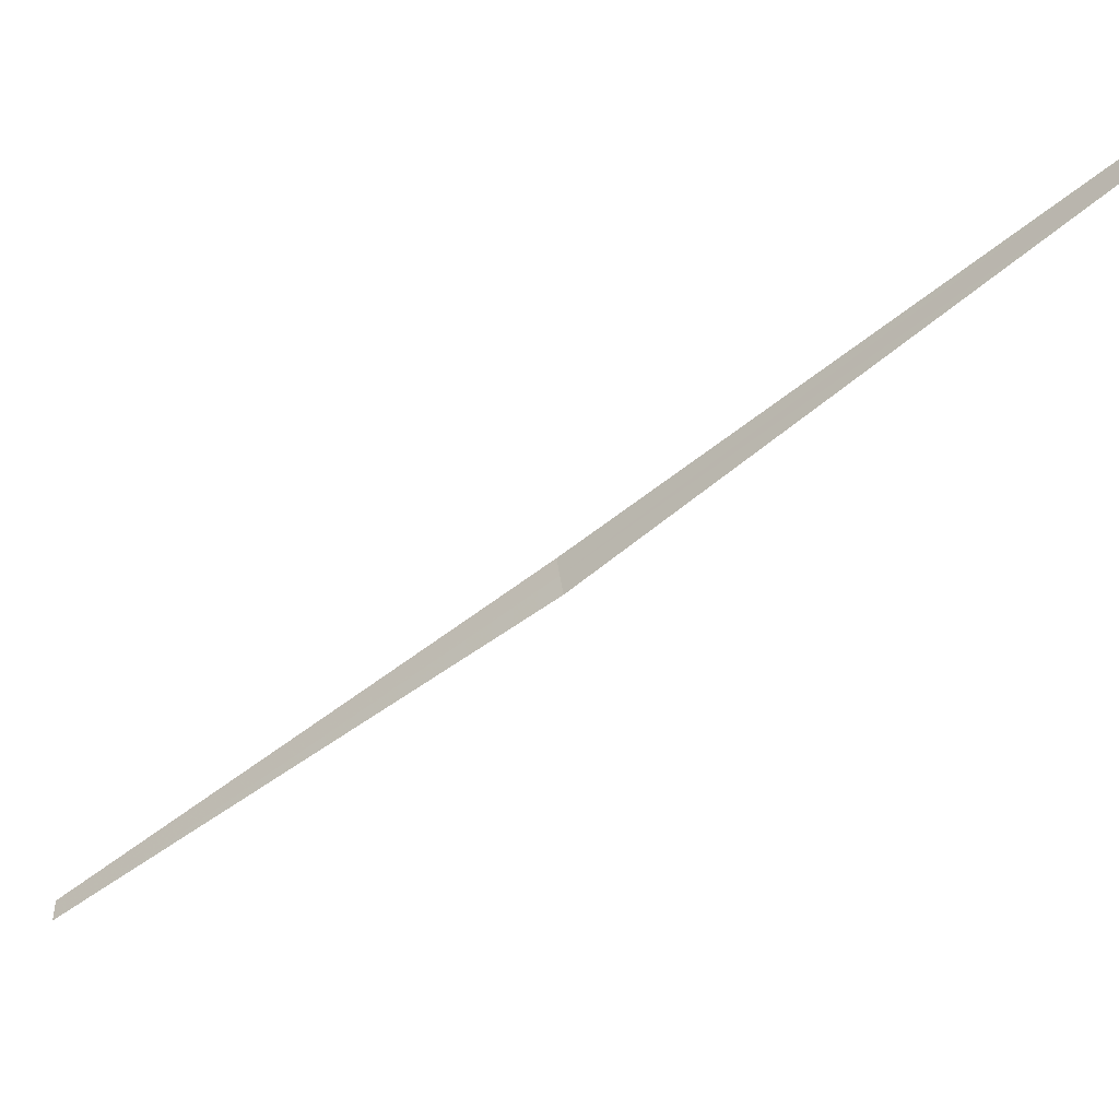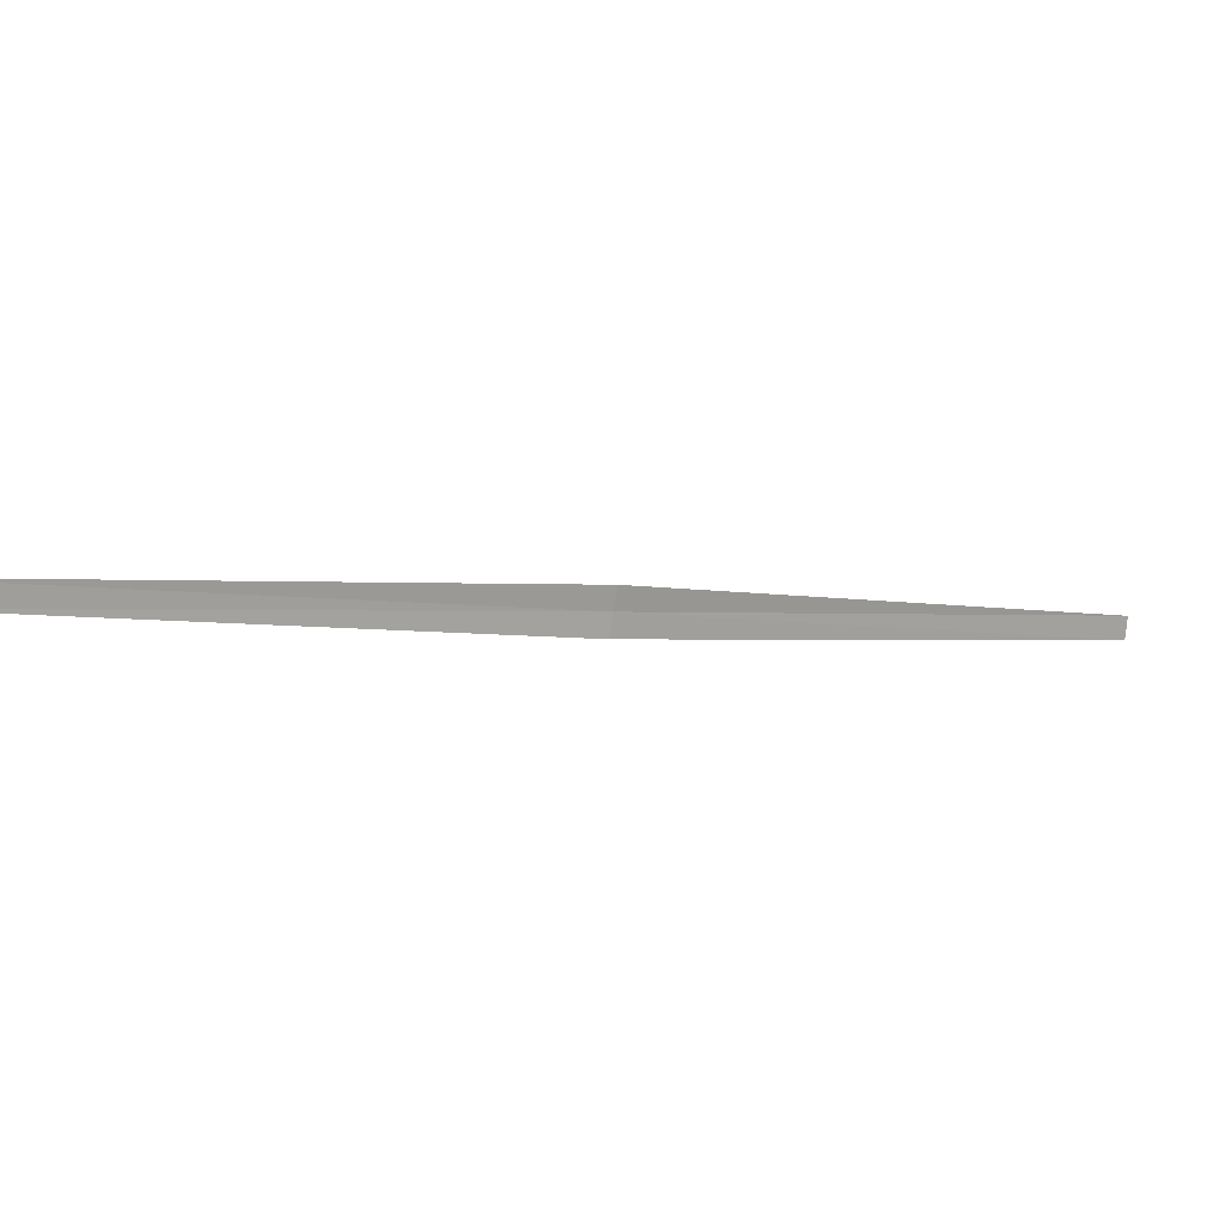
<metadata>
{"format":"obj","ext":"obj","renderer":"f3d","projection":"perspective","resolution":1024,"background":"white","views":[{"elev":68.9,"azim":-158.6,"up":"+Z"},{"elev":-59.3,"azim":-160.1,"up":"+Z"}]}
</metadata>
<code>
v 20.83 20.22 7.073
v 19.77 19.04 8.176
v 20.86 20.16 7.047
v 21.95 21.29 6.03
v 21.93 21.34 6.045
v 20.8 20.27 7.095
v 19.74 19.09 8.204
f 1 2 3
f 1 4 5
f 1 5 6
f 1 7 2
f 1 6 7
f 1 3 4

</code>
